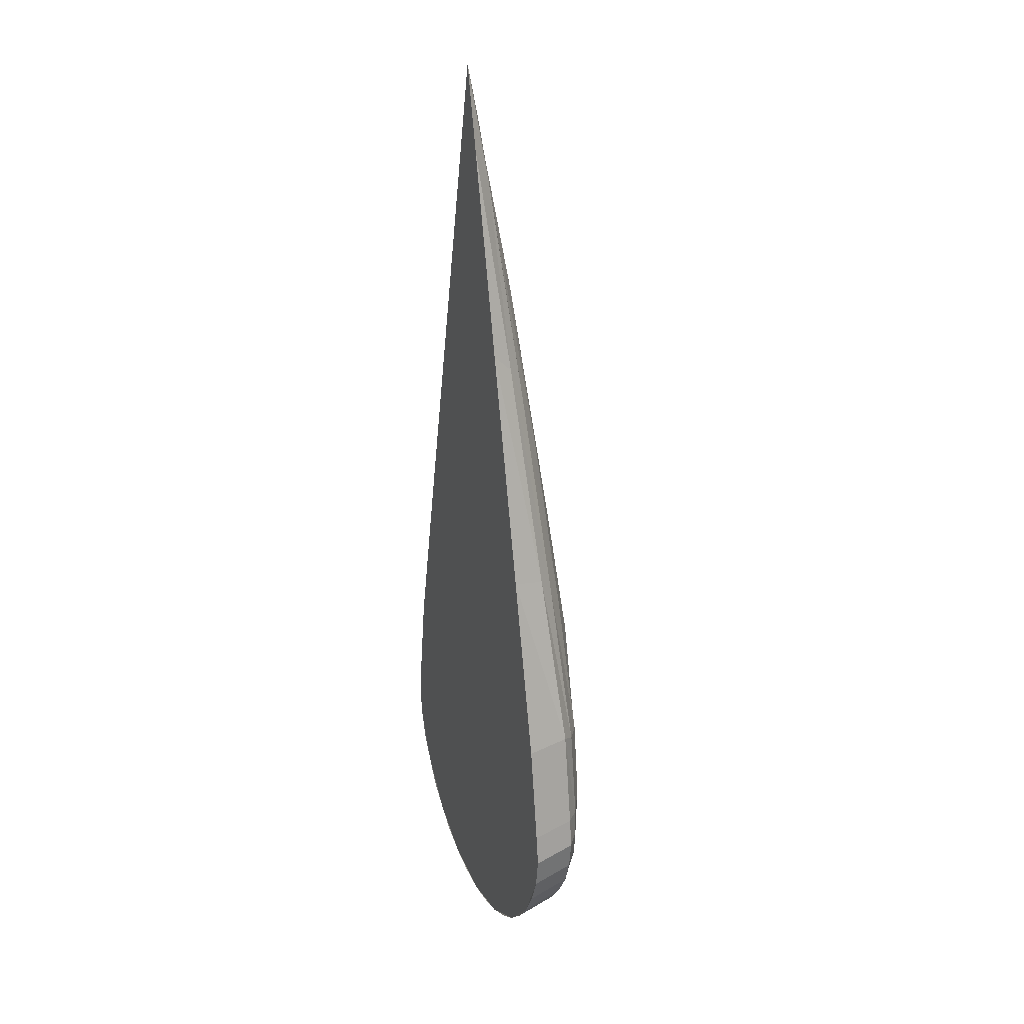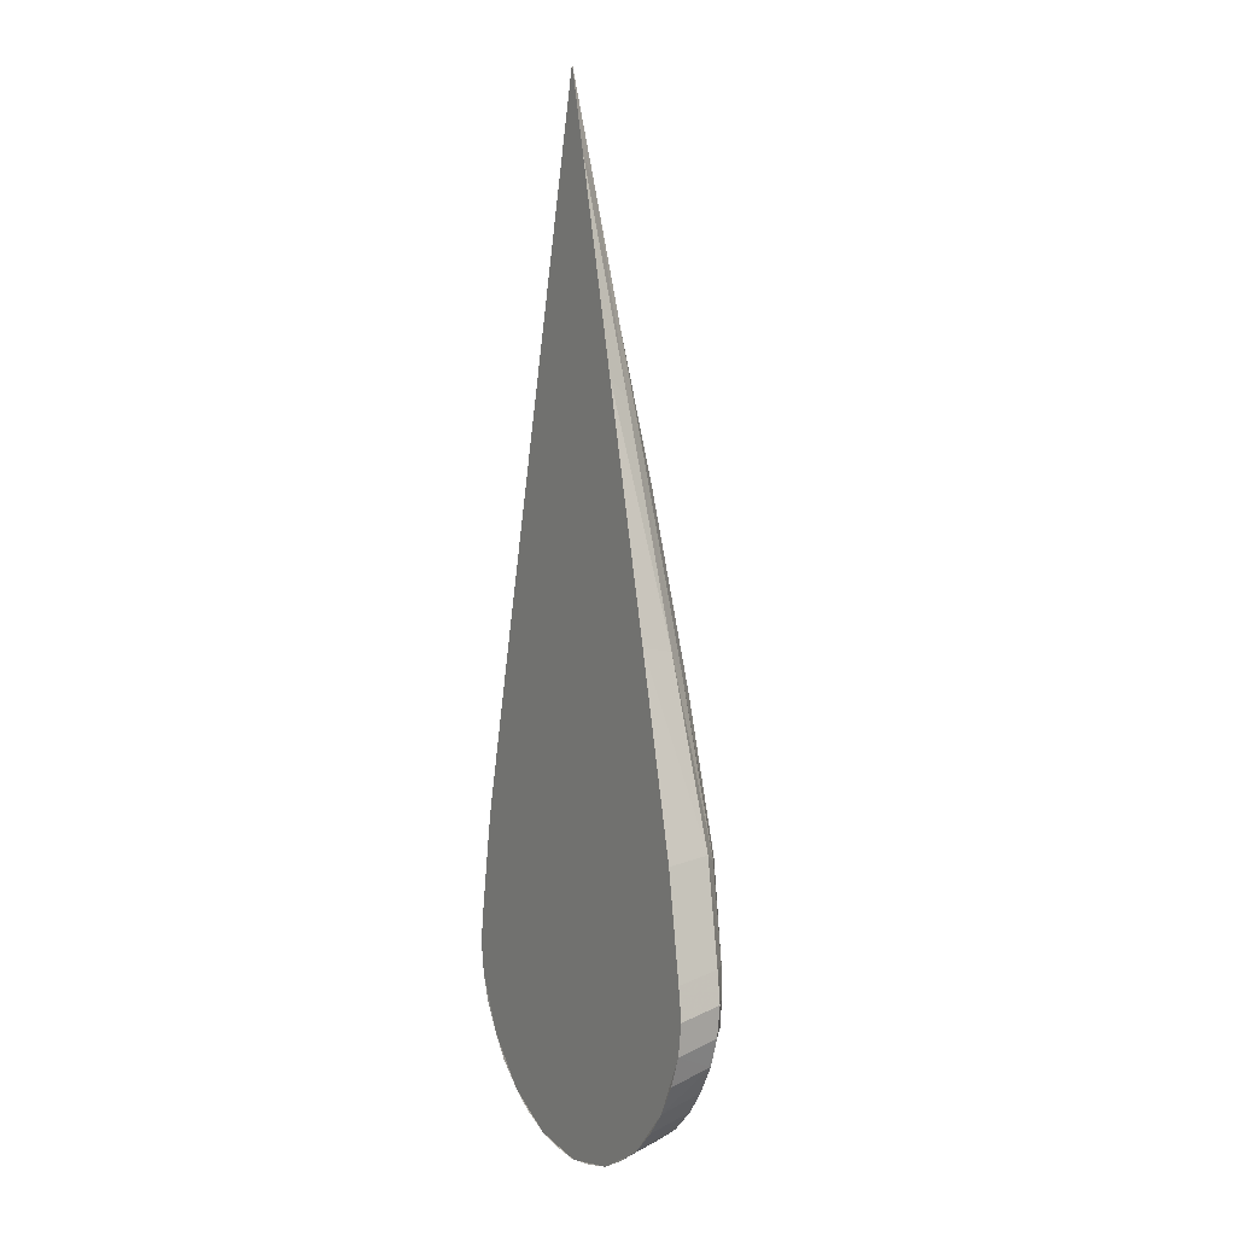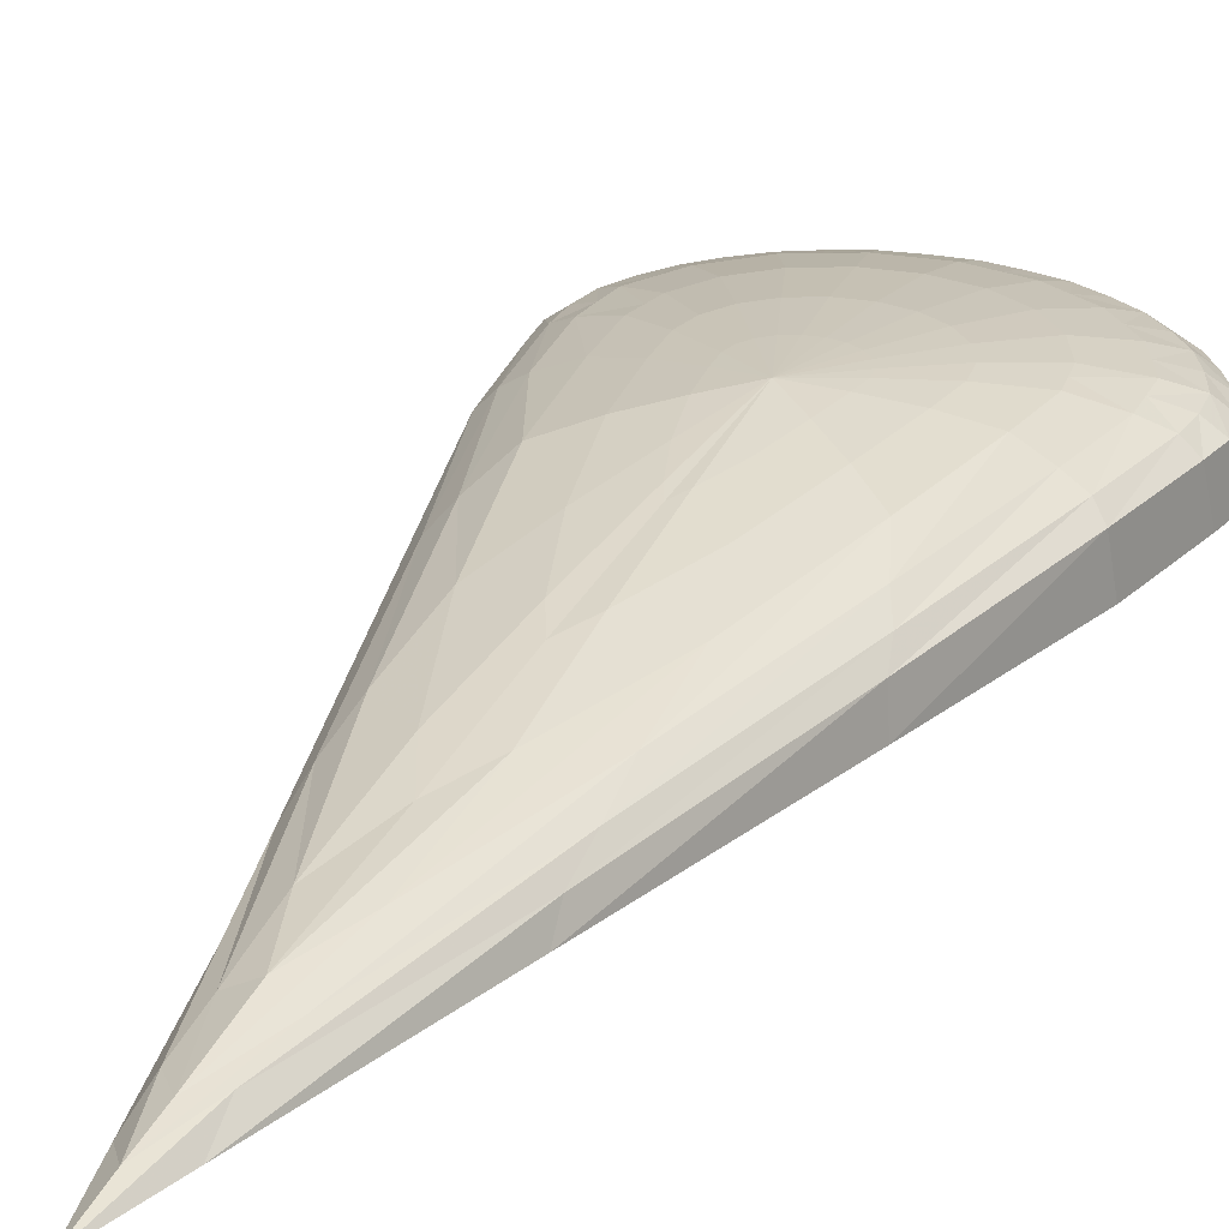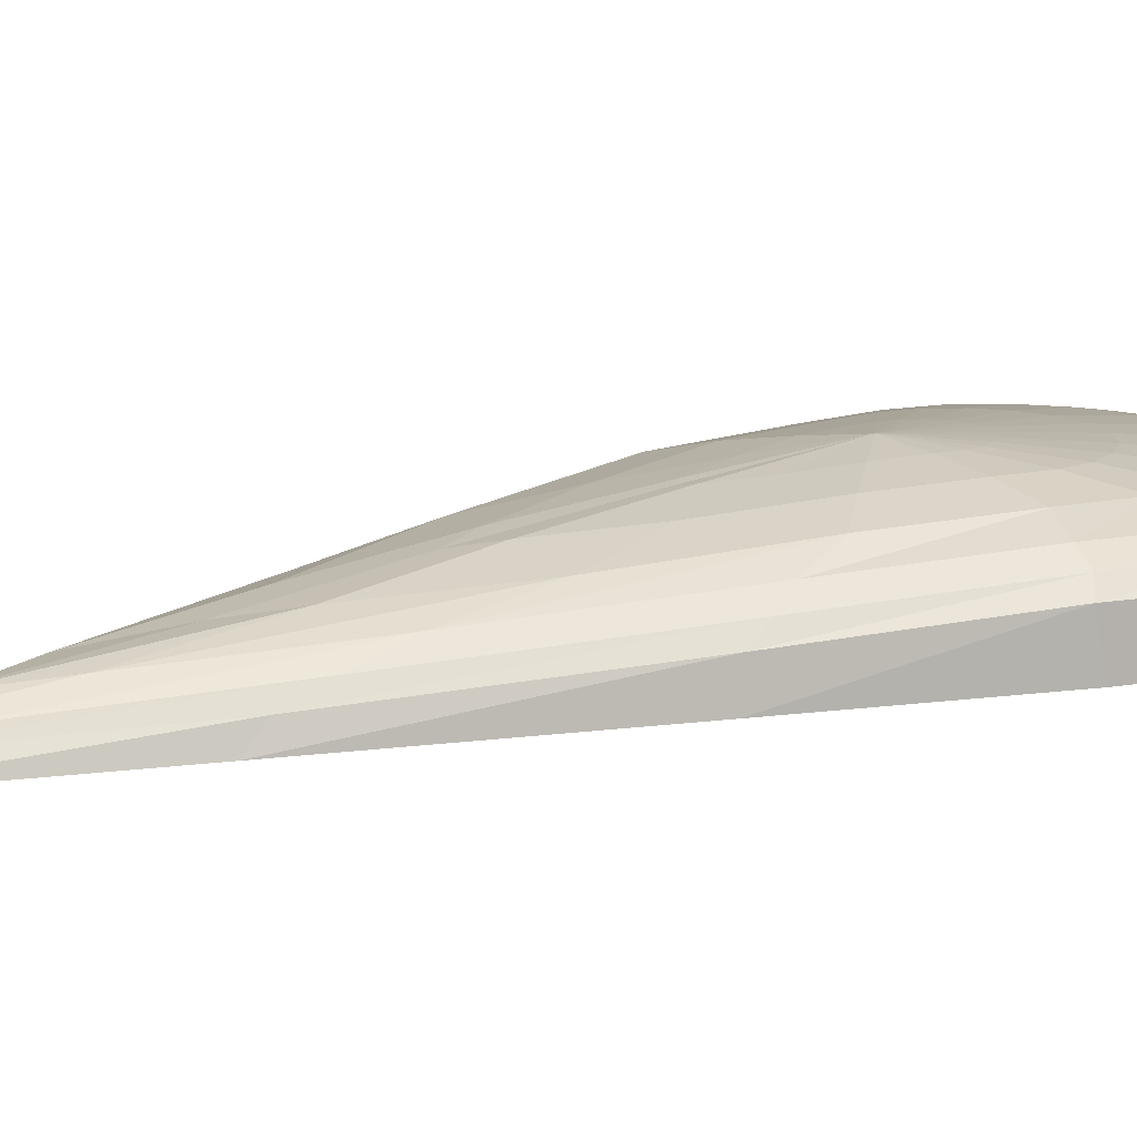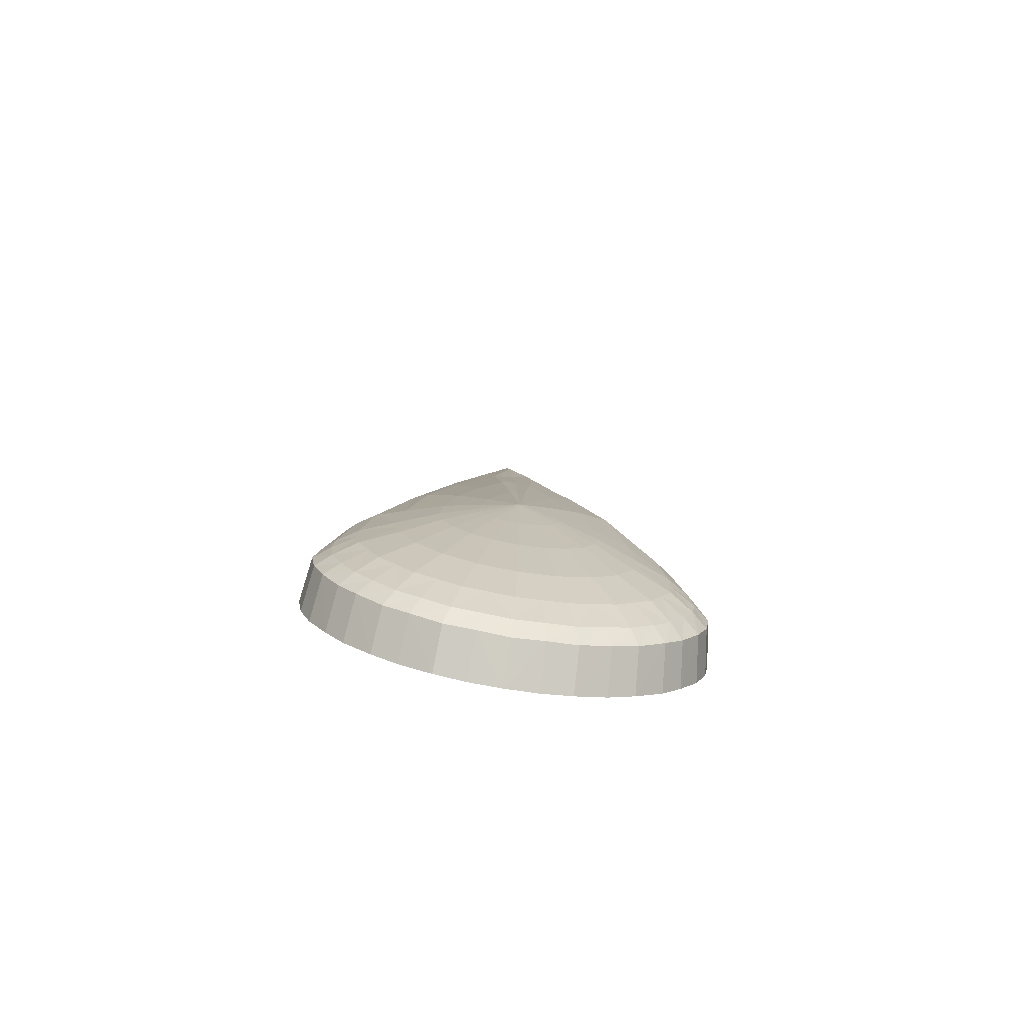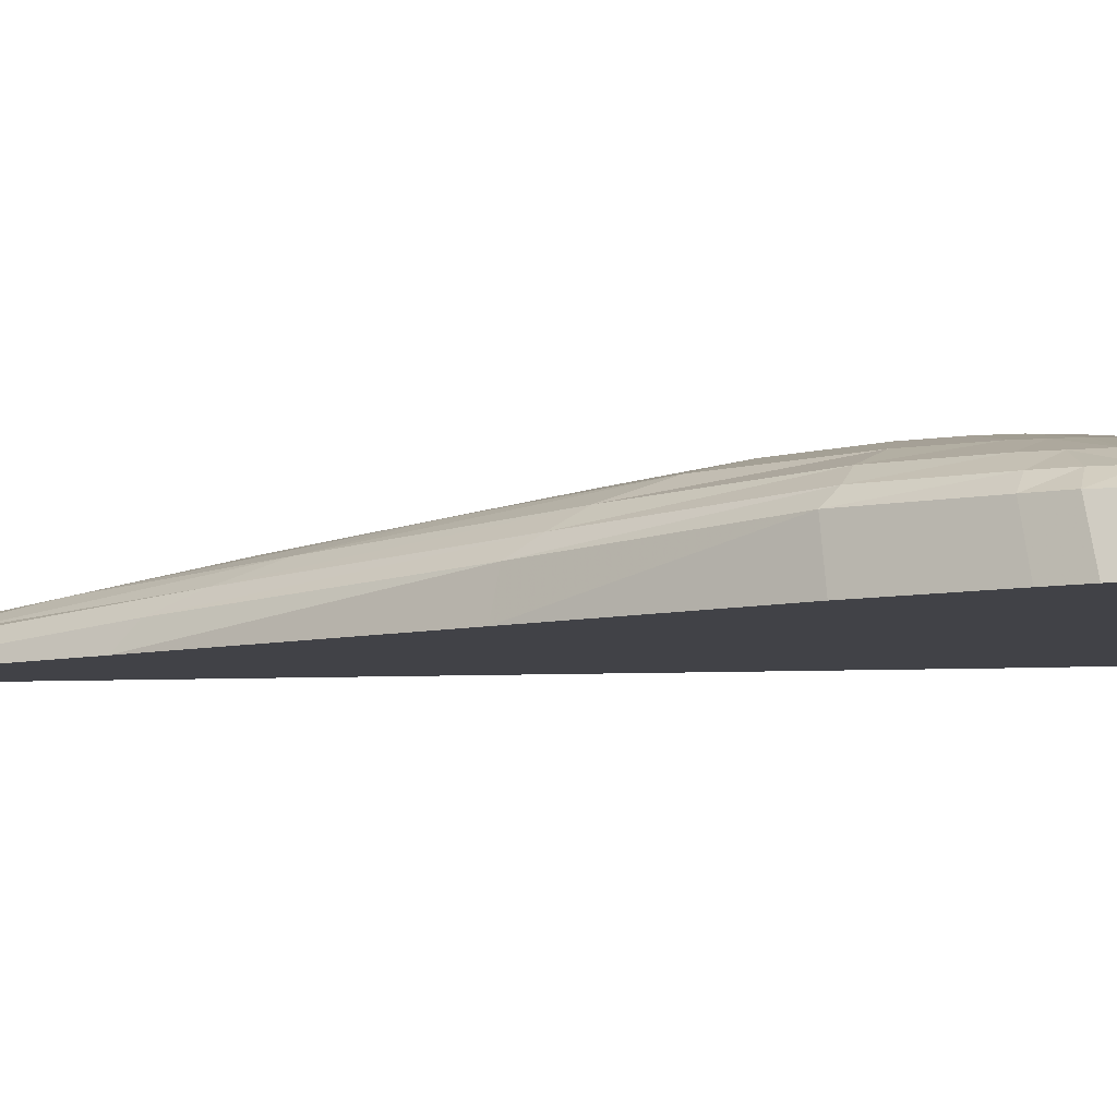
<metadata>
{"format":"obj","ext":"obj","renderer":"f3d","projection":"perspective","resolution":1024,"background":"white","views":[{"elev":26.1,"azim":68.3,"up":"+Z"},{"elev":3.5,"azim":61.0,"up":"+Z"},{"elev":25.7,"azim":24.8,"up":"+Y"},{"elev":14.3,"azim":59.5,"up":"+Y"},{"elev":-77.8,"azim":170.6,"up":"+Z"},{"elev":-6.8,"azim":112.4,"up":"+Y"}]}
</metadata>
<code>
g default
v 0.9791 -0.2426 -1.862
v 0.8329 -0.2426 -2.149
v 0.6051 -0.2426 -2.377
v 0.3181 -0.2426 -2.523
v 0 -0.2426 -2.574
v -0.3181 -0.2426 -2.523
v -0.6051 -0.2426 -2.377
v -0.8329 -0.2426 -2.149
v -0.9791 -0.2426 -1.862
v -0.9825 -0.2426 -1.544
v -0.8967 -0.2426 -1.034
v -0.6642 -0.2426 -0.0897
v -0.363 -0.2426 1.115
v -0.1034 -0.2426 2.158
v 0 -0.2426 2.574
v 0.1034 -0.2426 2.158
v 0.363 -0.2426 1.115
v 0.6642 -0.2426 -0.0897
v 0.8967 -0.2426 -1.034
v 0.9825 -0.2426 -1.544
v 0.9511 -0.02725 -1.809
v 0.809 -0.02725 -2.088
v 0.5878 -0.02725 -2.309
v 0.309 -0.02725 -2.451
v 0 -0.02725 -2.5
v -0.309 -0.02725 -2.451
v -0.5878 -0.02725 -2.309
v -0.809 -0.02725 -2.088
v -0.9511 -0.02725 -1.809
v -0.9544 -0.02725 -1.5
v -0.8711 -0.02725 -1.005
v -0.6452 -0.08279 -0.1148
v -0.3526 -0.1464 1.023
v -0.1018 -0.1762 1.965
v -1.6e-05 -0.1897 2.303
v 0.08508 -0.1664 1.992
v 0.3526 -0.1464 1.023
v 0.6452 -0.08279 -0.1148
v 0.8711 -0.02725 -1.005
v 0.9544 -0.02725 -1.5
v 0 -0.2426 -0.9628
v 0 0.2458 -0.9367
v 0.5783 0.148 -1.569
v 0.4919 0.148 -1.739
v 0.3574 0.148 -1.873
v 0.1879 0.148 -1.959
v 0 0.148 -1.989
v -0.1879 0.148 -1.959
v -0.3574 0.148 -1.873
v -0.4919 0.148 -1.739
v -0.5783 0.148 -1.569
v -0.608 0.148 -1.381
v -0.5783 0.148 -1.08
v -0.4919 0.148 -0.5221
v -0.3259 0.09028 0.1797
v -0.117 0.03556 0.7859
v 0 0.003496 1.025
v 0.117 0.03556 0.7859
v 0.3204 0.07548 0.1769
v 0.4849 0.1296 -0.5249
v 0.5783 0.148 -1.08
v 0.608 0.148 -1.381
v 0.7645 0.09243 -1.69
v 0.6503 0.09243 -1.914
v 0.4725 0.09243 -2.092
v 0.2483 0.09243 -2.206
v -0.000117 0.09243 -2.246
v -0.2486 0.09243 -2.206
v -0.4727 0.09243 -2.092
v -0.6506 0.09243 -1.914
v -0.7648 0.09243 -1.69
v -0.7813 0.09243 -1.442
v -0.7248 0.09243 -1.043
v -0.5687 0.06466 -0.3194
v -0.3393 0.003985 0.6002
v -0.1088 -0.05258 1.383
v -0.000117 -0.07811 1.702
v 0.1086 -0.05258 1.383
v 0.3364 -0.003412 0.5988
v 0.5649 0.05542 -0.3208
v 0.7245 0.09243 -1.043
v 0.7811 0.09243 -1.442
v -1.004 -0.2426 -1.703
v -0.9757 -0.02725 -1.655
v -0.773 0.09243 -1.566
v -0.5931 0.148 -1.475
v -0.9223 -0.2446 -2.006
v -0.8959 -0.02531 -1.948
v -0.7077 0.09243 -1.802
v -0.5351 0.148 -1.654
v -0.7397 -0.2458 -2.259
v -0.7185 -0.02416 -2.194
v -0.5616 0.09243 -2.003
v -0.4246 0.148 -1.806
v -0.4749 -0.2458 -2.451
v -0.4613 -0.02416 -2.381
v -0.3606 0.09243 -2.149
v -0.2726 0.148 -1.916
v -0.1636 -0.2458 -2.553
v -0.159 -0.02416 -2.48
v -0.1243 0.09243 -2.226
v -0.09395 0.148 -1.974
v 0.1636 -0.2458 -2.553
v 0.159 -0.02416 -2.48
v 0.1241 0.09243 -2.226
v 0.09395 0.148 -1.974
v 0.4749 -0.2458 -2.451
v 0.4613 -0.02416 -2.381
v 0.3604 0.09243 -2.149
v 0.2726 0.148 -1.916
v 0.7397 -0.2458 -2.259
v 0.7185 -0.02416 -2.194
v 0.5614 0.09243 -2.003
v 0.4246 0.148 -1.806
v 0.9223 -0.2446 -2.006
v 0.8959 -0.02531 -1.948
v 0.7074 0.09243 -1.802
v 0.5351 0.148 -1.654
v 1.004 -0.2426 -1.703
v 0.9757 -0.02725 -1.655
v 0.7728 0.09243 -1.566
v 0.5931 0.148 -1.475
v 0.3856 0.1951 -1.358
v 0.328 0.1951 -1.471
v 0.2383 0.1951 -1.561
v 0.1253 0.1951 -1.618
v 7.8e-05 0.1951 -1.638
v -0.1252 0.1951 -1.618
v -0.2382 0.1951 -1.561
v -0.3279 0.1951 -1.471
v -0.3854 0.1951 -1.358
v -0.4053 0.1951 -1.233
v -0.3854 0.1951 -1.032
v -0.3279 0.1951 -0.6602
v -0.2172 0.1566 -0.1924
v -0.07795 0.1201 0.2118
v 7.8e-05 0.09871 0.3715
v 0.0781 0.1201 0.2118
v 0.2137 0.1467 -0.1942
v 0.3234 0.1828 -0.6621
v 0.3856 0.1951 -1.032
v 0.4054 0.1951 -1.233
v 0.1928 0.224 -1.147
v 0.164 0.224 -1.204
v 0.1192 0.224 -1.249
v 0.06269 0.224 -1.278
v 5.8e-05 0.224 -1.287
v -0.06257 0.224 -1.278
v -0.1191 0.224 -1.249
v -0.1639 0.224 -1.204
v -0.1927 0.224 -1.147
v -0.2026 0.224 -1.085
v -0.1927 0.224 -0.9844
v -0.1639 0.224 -0.7985
v -0.1086 0.2047 -0.5645
v -0.03895 0.1865 -0.3625
v 5.8e-05 0.1758 -0.2826
v 0.03907 0.1865 -0.3625
v 0.1069 0.1998 -0.5655
v 0.1617 0.2178 -0.7994
v 0.1928 0.224 -0.9844
v 0.2027 0.224 -1.085
v 0.8759 0.0345 -1.783
v 0.8186 0.0355 -1.911
v 0.745 0.0345 -2.04
v 0.6534 0.03608 -2.139
v 0.5413 0.0345 -2.243
v 0.4195 0.03608 -2.309
v 0.2845 0.0345 -2.374
v 0.1445 0.03608 -2.399
v -5.9e-05 0.0345 -2.419
v -0.1446 0.03608 -2.399
v -0.2847 0.0345 -2.374
v -0.4196 0.03608 -2.309
v -0.5414 0.0345 -2.243
v -0.6535 0.03608 -2.139
v -0.7452 0.0345 -2.04
v -0.8187 0.0355 -1.911
v -0.876 0.0345 -1.783
v -0.8928 0.0345 -1.641
v -0.8861 0.0345 -1.498
v -0.8147 0.0345 -1.042
v -0.6197 -0.008029 -0.2182
v -0.3532 -0.07146 0.8321
v -0.1068 -0.1302 1.722
v -5.8e-05 -0.1529 2.087
v 0.1067 -0.1302 1.722
v 0.3517 -0.07524 0.8313
v 0.6178 -0.01275 -0.2189
v 0.8146 0.0345 -1.042
v 0.886 0.0345 -1.498
v 0.8927 0.0345 -1.641
g tailFeather:pCylinder6
f 1 115 116 21
f 2 111 112 22
f 3 107 108 23
f 4 103 104 24
f 5 99 100 25
f 6 95 96 26
f 7 91 92 27
f 8 87 88 28
f 9 83 84 29
f 10 11 31 30
f 11 12 32 31
f 12 13 33 32
f 13 14 34 33
f 14 15 35 34
f 15 16 36 35
f 16 17 37 36
f 17 18 38 37
f 18 19 39 38
f 19 20 40 39
f 20 119 120 40
f 2 115 1 41
f 3 111 2 41
f 4 107 3 41
f 5 103 4 41
f 6 99 5 41
f 7 95 6 41
f 8 91 7 41
f 9 87 8 41
f 10 83 9 41
f 11 10 41
f 12 11 41
f 13 12 41
f 14 13 41
f 15 14 41
f 16 15 41
f 17 16 41
f 18 17 41
f 19 18 41
f 20 19 41
f 1 119 20 41
f 143 144 42
f 144 145 42
f 145 146 42
f 146 147 42
f 147 148 42
f 148 149 42
f 149 150 42
f 150 151 42
f 151 152 42
f 152 153 42
f 153 154 42
f 154 155 42
f 155 156 42
f 156 157 42
f 157 158 42
f 158 159 42
f 159 160 42
f 160 161 42
f 161 162 42
f 162 143 42
f 63 117 118 43
f 64 113 114 44
f 65 109 110 45
f 66 105 106 46
f 67 101 102 47
f 68 97 98 48
f 69 93 94 49
f 70 89 90 50
f 71 85 86 51
f 72 73 53 52
f 73 74 54 53
f 74 75 55 54
f 75 76 56 55
f 76 77 57 56
f 77 78 58 57
f 78 79 59 58
f 79 80 60 59
f 80 81 61 60
f 81 82 62 61
f 82 121 122 62
f 163 164 117 63
f 165 166 113 64
f 167 168 109 65
f 169 170 105 66
f 171 172 101 67
f 173 174 97 68
f 175 176 93 69
f 177 178 89 70
f 179 180 85 71
f 181 182 73 72
f 182 183 74 73
f 183 184 75 74
f 184 185 76 75
f 185 186 77 76
f 186 187 78 77
f 187 188 79 78
f 188 189 80 79
f 189 190 81 80
f 190 191 82 81
f 191 192 121 82
f 84 83 10 30
f 85 180 181 72
f 86 85 72 52
f 88 87 9 29
f 89 178 179 71
f 90 89 71 51
f 92 91 8 28
f 93 176 177 70
f 94 93 70 50
f 96 95 7 27
f 97 174 175 69
f 98 97 69 49
f 100 99 6 26
f 101 172 173 68
f 102 101 68 48
f 104 103 5 25
f 105 170 171 67
f 106 105 67 47
f 108 107 4 24
f 109 168 169 66
f 110 109 66 46
f 112 111 3 23
f 113 166 167 65
f 114 113 65 45
f 116 115 2 22
f 117 164 165 64
f 118 117 64 44
f 120 119 1 21
f 121 192 163 63
f 122 121 63 43
f 43 118 44 124 123
f 44 114 45 125 124
f 45 110 46 126 125
f 46 106 47 127 126
f 47 102 48 128 127
f 48 98 49 129 128
f 49 94 50 130 129
f 50 90 51 131 130
f 51 86 52 132 131
f 52 53 133 132
f 53 54 134 133
f 54 55 135 134
f 55 56 136 135
f 56 57 137 136
f 57 58 138 137
f 58 59 139 138
f 59 60 140 139
f 60 61 141 140
f 61 62 142 141
f 62 122 43 123 142
f 123 124 144 143
f 124 125 145 144
f 125 126 146 145
f 126 127 147 146
f 127 128 148 147
f 128 129 149 148
f 129 130 150 149
f 130 131 151 150
f 131 132 152 151
f 132 133 153 152
f 133 134 154 153
f 134 135 155 154
f 135 136 156 155
f 136 137 157 156
f 137 138 158 157
f 138 139 159 158
f 139 140 160 159
f 140 141 161 160
f 141 142 162 161
f 142 123 143 162
f 21 116 164 163
f 165 164 116 22
f 22 112 166 165
f 167 166 112 23
f 23 108 168 167
f 169 168 108 24
f 24 104 170 169
f 171 170 104 25
f 25 100 172 171
f 173 172 100 26
f 26 96 174 173
f 175 174 96 27
f 27 92 176 175
f 177 176 92 28
f 28 88 178 177
f 179 178 88 29
f 29 84 180 179
f 181 180 84 30
f 30 31 182 181
f 31 32 183 182
f 32 33 184 183
f 33 34 185 184
f 34 35 186 185
f 35 36 187 186
f 36 37 188 187
f 37 38 189 188
f 38 39 190 189
f 39 40 191 190
f 40 120 192 191
f 163 192 120 21

</code>
